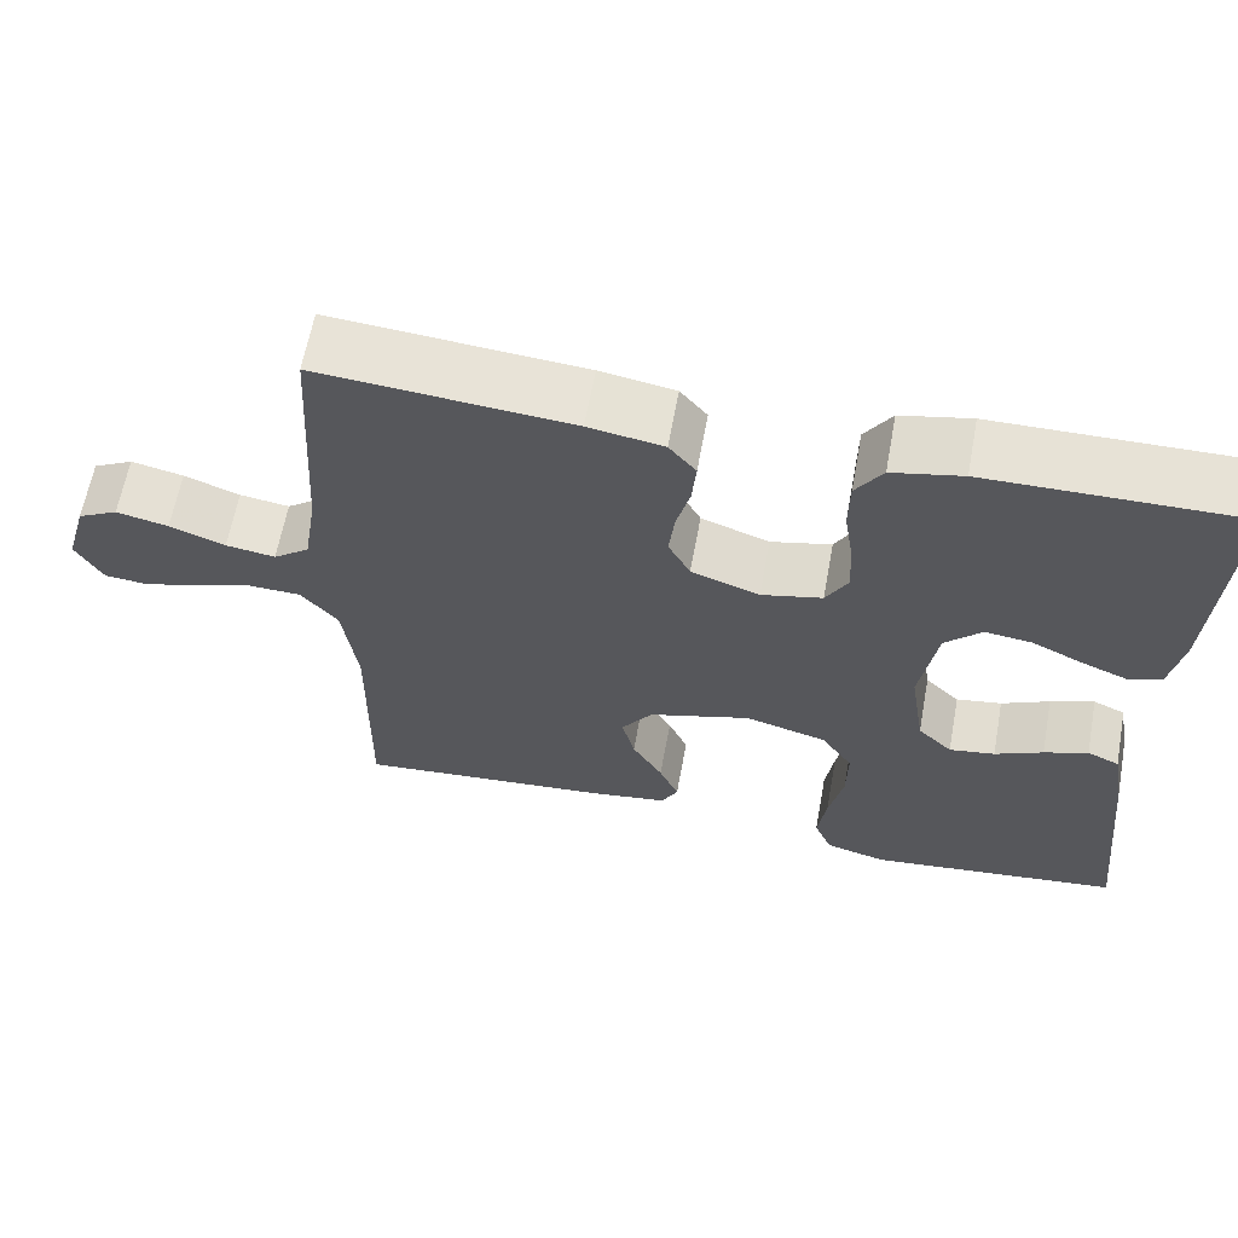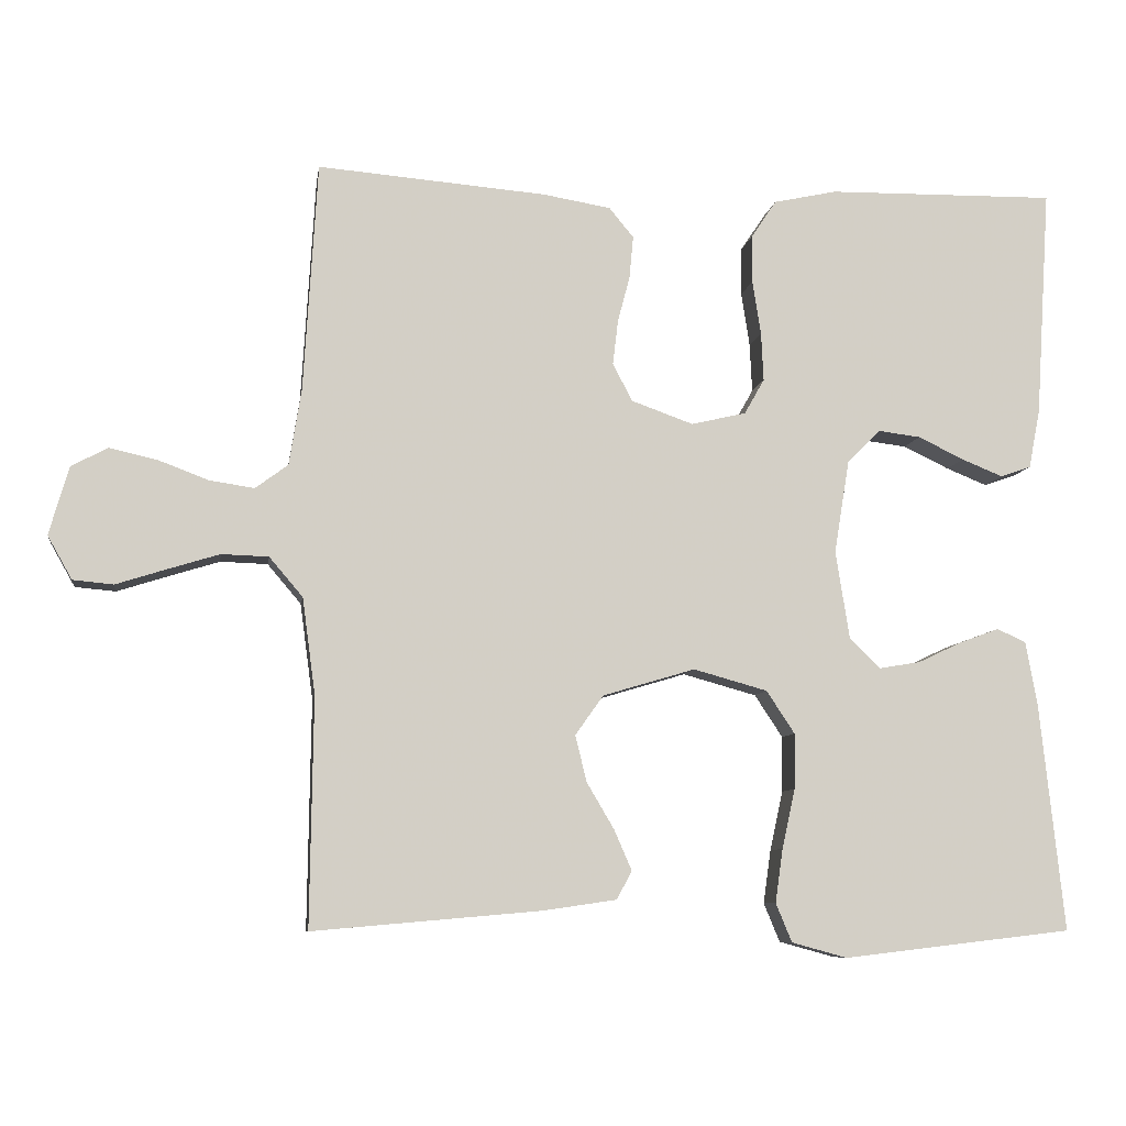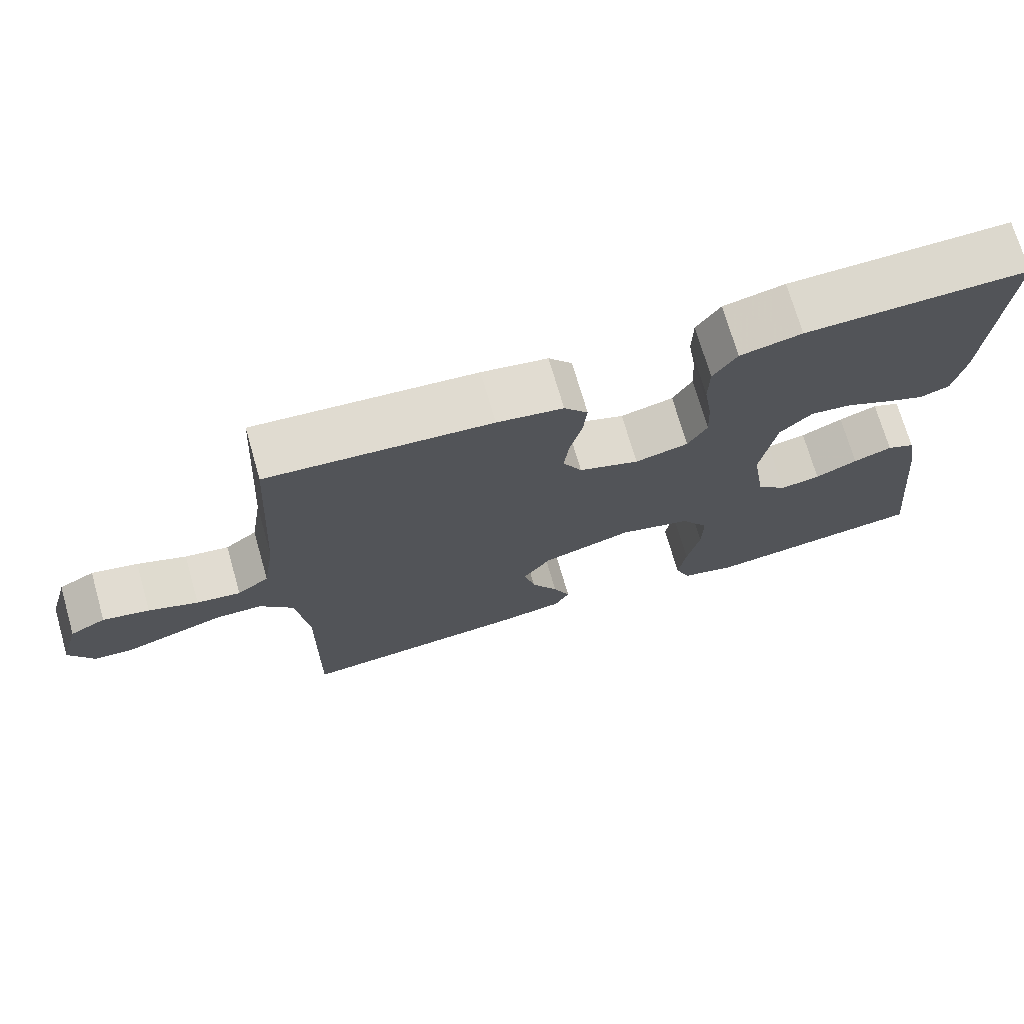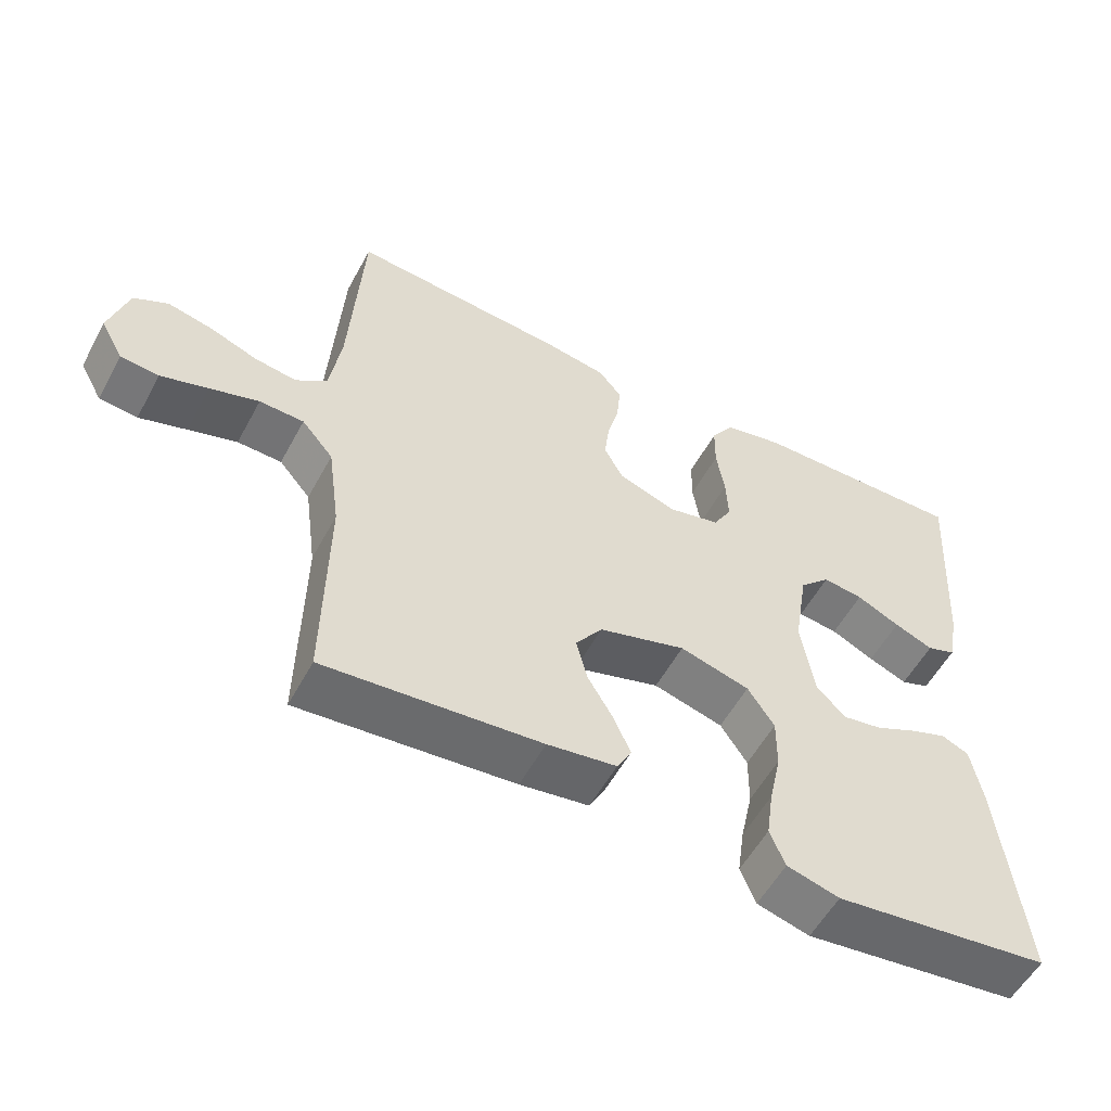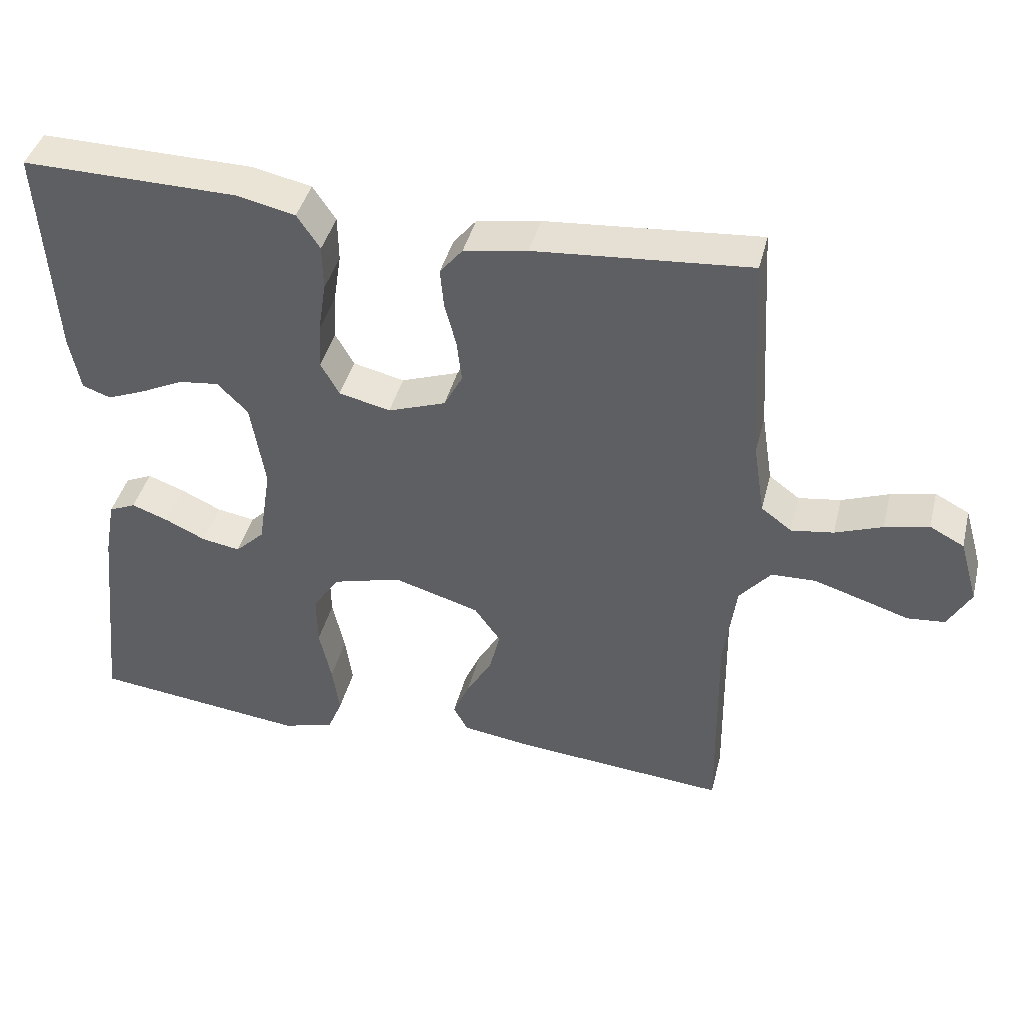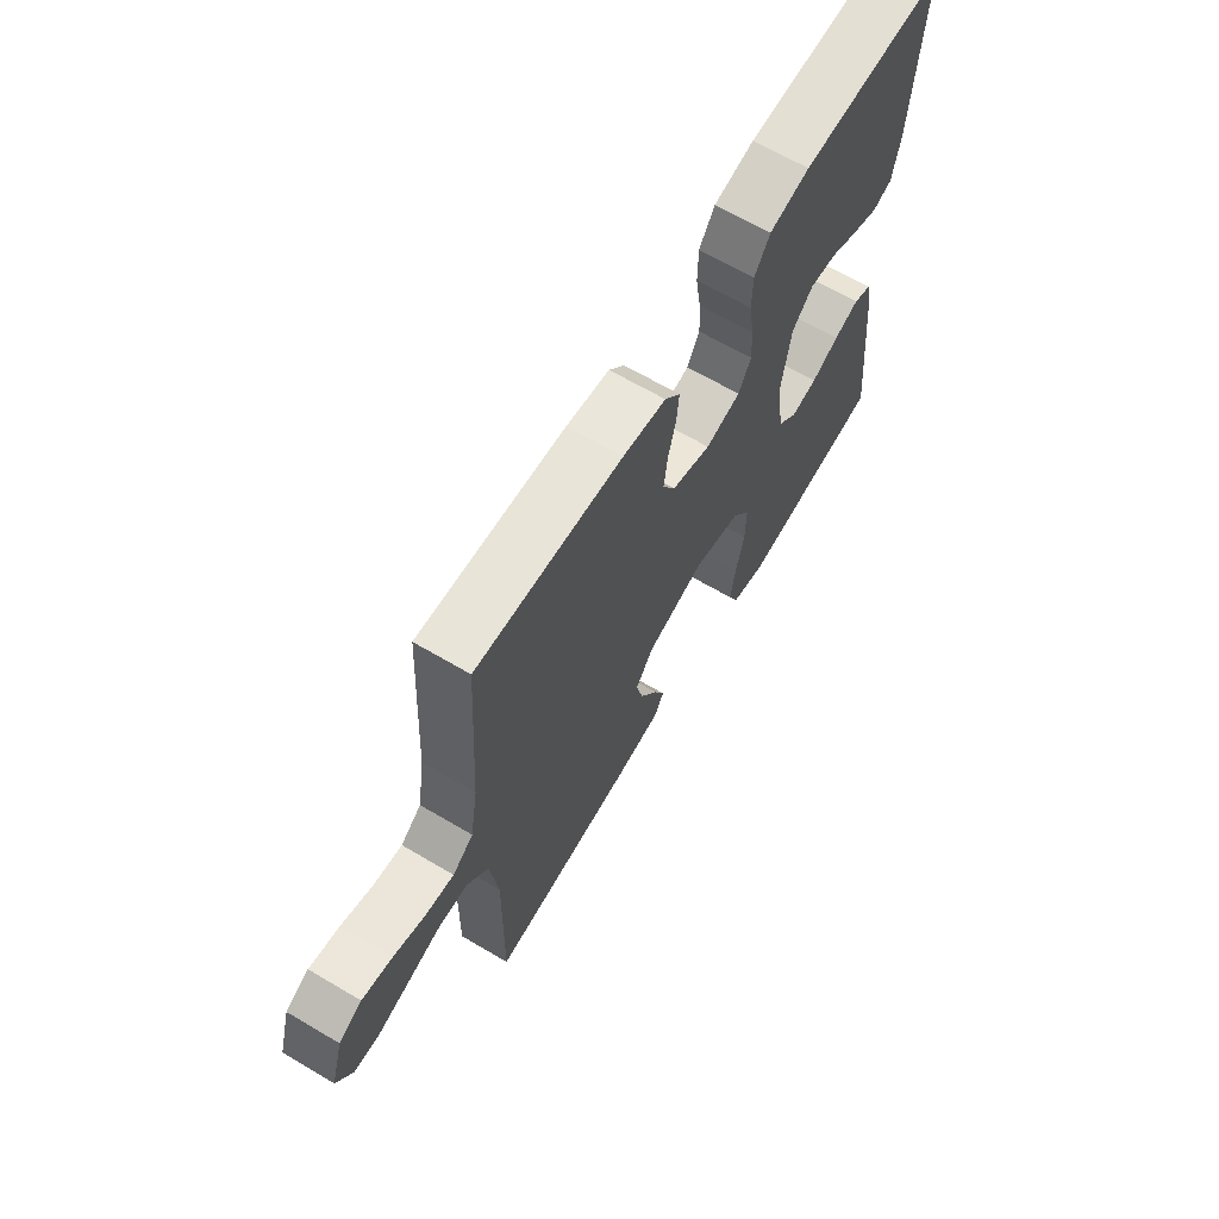
<metadata>
{"format":"obj","ext":"obj","renderer":"f3d","projection":"perspective","resolution":1024,"background":"white","views":[{"elev":62.7,"azim":10.4,"up":"+Z"},{"elev":-8.0,"azim":-8.3,"up":"+Z"},{"elev":72.1,"azim":-16.1,"up":"+Z"},{"elev":-55.3,"azim":-28.1,"up":"+Z"},{"elev":41.9,"azim":-166.0,"up":"+Z"},{"elev":65.9,"azim":-59.4,"up":"+Z"}]}
</metadata>
<code>
v 0.5 0.07 0.5
v 0.481 0.07 0.2
v 0.466 0.07 0.122
v 0.426 0.07 0.108
v 0.372 0.07 0.13
v 0.312 0.07 0.159
v 0.256 0.07 0.166
v 0.213 0.07 0.123
v 0.193 0.07 0
v 0.211 0.07 -0.115
v 0.252 0.07 -0.155
v 0.306 0.07 -0.146
v 0.363 0.07 -0.119
v 0.415 0.07 -0.1
v 0.453 0.07 -0.117
v 0.468 0.07 -0.2
v 0.5 0.07 -0.5
v 0.2 0.07 -0.535
v 0.127 0.07 -0.515
v 0.106 0.07 -0.464
v 0.116 0.07 -0.394
v 0.133 0.07 -0.316
v 0.134 0.07 -0.243
v 0.097 0.07 -0.187
v 0 0.07 -0.16
v -0.121 0.07 -0.196
v -0.158 0.07 -0.248
v -0.143 0.07 -0.309
v -0.107 0.07 -0.37
v -0.084 0.07 -0.423
v -0.104 0.07 -0.46
v -0.2 0.07 -0.474
v -0.5 0.07 -0.5
v -0.496 0.07 -0.2
v -0.513 0.07 -0.074
v -0.557 0.07 -0.022
v -0.619 0.07 -0.02
v -0.687 0.07 -0.041
v -0.753 0.07 -0.062
v -0.806 0.07 -0.057
v -0.838 0.07 0
v -0.812 0.07 0.09
v -0.764 0.07 0.115
v -0.702 0.07 0.101
v -0.636 0.07 0.076
v -0.577 0.07 0.067
v -0.534 0.07 0.099
v -0.518 0.07 0.2
v -0.5 0.07 0.5
v -0.2 0.07 0.475
v -0.111 0.07 0.46
v -0.079 0.07 0.421
v -0.084 0.07 0.366
v -0.1 0.07 0.305
v -0.107 0.07 0.246
v -0.081 0.07 0.197
v 0 0.07 0.168
v 0.072 0.07 0.185
v 0.098 0.07 0.231
v 0.095 0.07 0.295
v 0.084 0.07 0.366
v 0.085 0.07 0.43
v 0.117 0.07 0.478
v 0.2 0.07 0.496
v 0.5 0 0.5
v 0.481 0 0.2
v 0.466 0 0.122
v 0.426 0 0.108
v 0.372 0 0.13
v 0.312 0 0.159
v 0.256 0 0.166
v 0.213 0 0.123
v 0.193 0 0
v 0.211 0 -0.115
v 0.252 0 -0.155
v 0.306 0 -0.146
v 0.363 0 -0.119
v 0.415 0 -0.1
v 0.453 0 -0.117
v 0.468 0 -0.2
v 0.5 0 -0.5
v 0.2 0 -0.535
v 0.127 0 -0.515
v 0.106 0 -0.464
v 0.116 0 -0.394
v 0.133 0 -0.316
v 0.134 0 -0.243
v 0.097 0 -0.187
v 0 0 -0.16
v -0.121 0 -0.196
v -0.158 0 -0.248
v -0.143 0 -0.309
v -0.107 0 -0.37
v -0.084 0 -0.423
v -0.104 0 -0.46
v -0.2 0 -0.474
v -0.5 0 -0.5
v -0.496 0 -0.2
v -0.513 0 -0.074
v -0.557 0 -0.022
v -0.619 0 -0.02
v -0.687 0 -0.041
v -0.753 0 -0.062
v -0.806 0 -0.057
v -0.838 0 0
v -0.812 0 0.09
v -0.764 0 0.115
v -0.702 0 0.101
v -0.636 0 0.076
v -0.577 0 0.067
v -0.534 0 0.099
v -0.518 0 0.2
v -0.5 0 0.5
v -0.2 0 0.475
v -0.111 0 0.46
v -0.079 0 0.421
v -0.084 0 0.366
v -0.1 0 0.305
v -0.107 0 0.246
v -0.081 0 0.197
v 0 0 0.168
v 0.072 0 0.185
v 0.098 0 0.231
v 0.095 0 0.295
v 0.084 0 0.366
v 0.085 0 0.43
v 0.117 0 0.478
v 0.2 0 0.496
f 60 61 62 63
f 59 60 63 64
f 51 52 53 54
f 51 54 55
f 48 49 50 51
f 47 48 51 55
f 46 47 55 56
f 42 43 44 45
f 42 45 46
f 41 42 46
f 38 39 40 41
f 37 38 41 46
f 36 37 46 56
f 31 32 33 34
f 31 34 35
f 28 29 30 31
f 28 31 35 36
f 19 20 21 22
f 17 18 19 22
f 17 22 23
f 16 17 23 24
f 12 13 14 15
f 12 15 16
f 11 12 16 24
f 3 4 5 6
f 1 2 3 6
f 59 64 1 6
f 36 56 57
f 36 57 58
f 27 28 36
f 26 27 36 58
f 25 26 58 59
f 10 11 24 25
f 9 10 25 59
f 59 6 7
f 59 7 8
f 8 9 59
f 127 126 125 124
f 128 127 124 123
f 118 117 116 115
f 119 118 115
f 115 114 113 112
f 119 115 112 111
f 120 119 111 110
f 109 108 107 106
f 110 109 106
f 110 106 105
f 105 104 103 102
f 110 105 102 101
f 120 110 101 100
f 98 97 96 95
f 99 98 95
f 95 94 93 92
f 100 99 95 92
f 86 85 84 83
f 86 83 82 81
f 87 86 81
f 88 87 81 80
f 79 78 77 76
f 80 79 76
f 88 80 76 75
f 70 69 68 67
f 70 67 66 65
f 70 65 128 123
f 121 120 100
f 122 121 100
f 100 92 91
f 122 100 91 90
f 123 122 90 89
f 89 88 75 74
f 123 89 74 73
f 71 70 123
f 72 71 123
f 123 73 72
f 1 65 66 2
f 2 66 67 3
f 3 67 68 4
f 4 68 69 5
f 5 69 70 6
f 6 70 71 7
f 7 71 72 8
f 8 72 73 9
f 9 73 74 10
f 10 74 75 11
f 11 75 76 12
f 12 76 77 13
f 13 77 78 14
f 14 78 79 15
f 15 79 80 16
f 16 80 81 17
f 17 81 82 18
f 18 82 83 19
f 19 83 84 20
f 20 84 85 21
f 21 85 86 22
f 22 86 87 23
f 23 87 88 24
f 24 88 89 25
f 25 89 90 26
f 26 90 91 27
f 27 91 92 28
f 28 92 93 29
f 29 93 94 30
f 30 94 95 31
f 31 95 96 32
f 32 96 97 33
f 33 97 98 34
f 34 98 99 35
f 35 99 100 36
f 36 100 101 37
f 37 101 102 38
f 38 102 103 39
f 39 103 104 40
f 40 104 105 41
f 41 105 106 42
f 42 106 107 43
f 43 107 108 44
f 44 108 109 45
f 45 109 110 46
f 46 110 111 47
f 47 111 112 48
f 48 112 113 49
f 49 113 114 50
f 50 114 115 51
f 51 115 116 52
f 52 116 117 53
f 53 117 118 54
f 54 118 119 55
f 55 119 120 56
f 56 120 121 57
f 57 121 122 58
f 58 122 123 59
f 59 123 124 60
f 60 124 125 61
f 61 125 126 62
f 62 126 127 63
f 63 127 128 64
f 64 128 65 1

</code>
